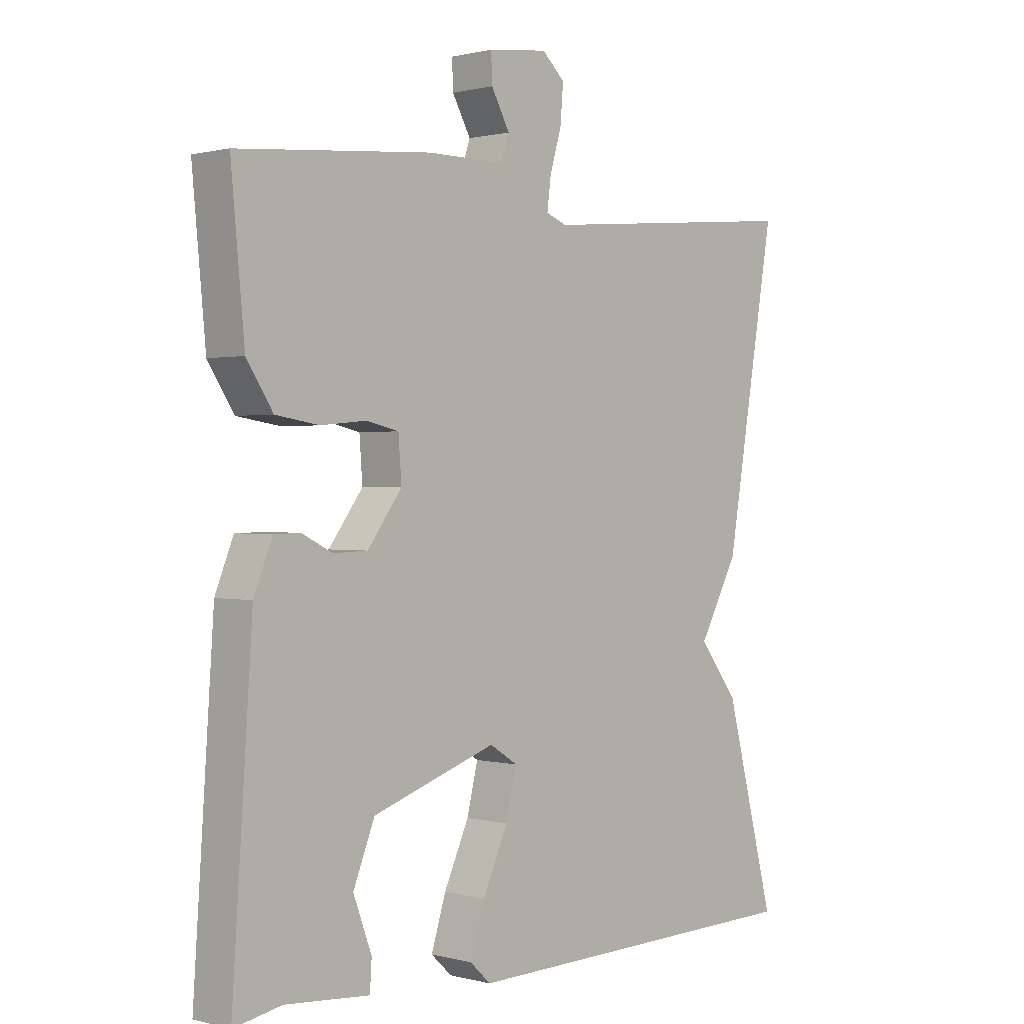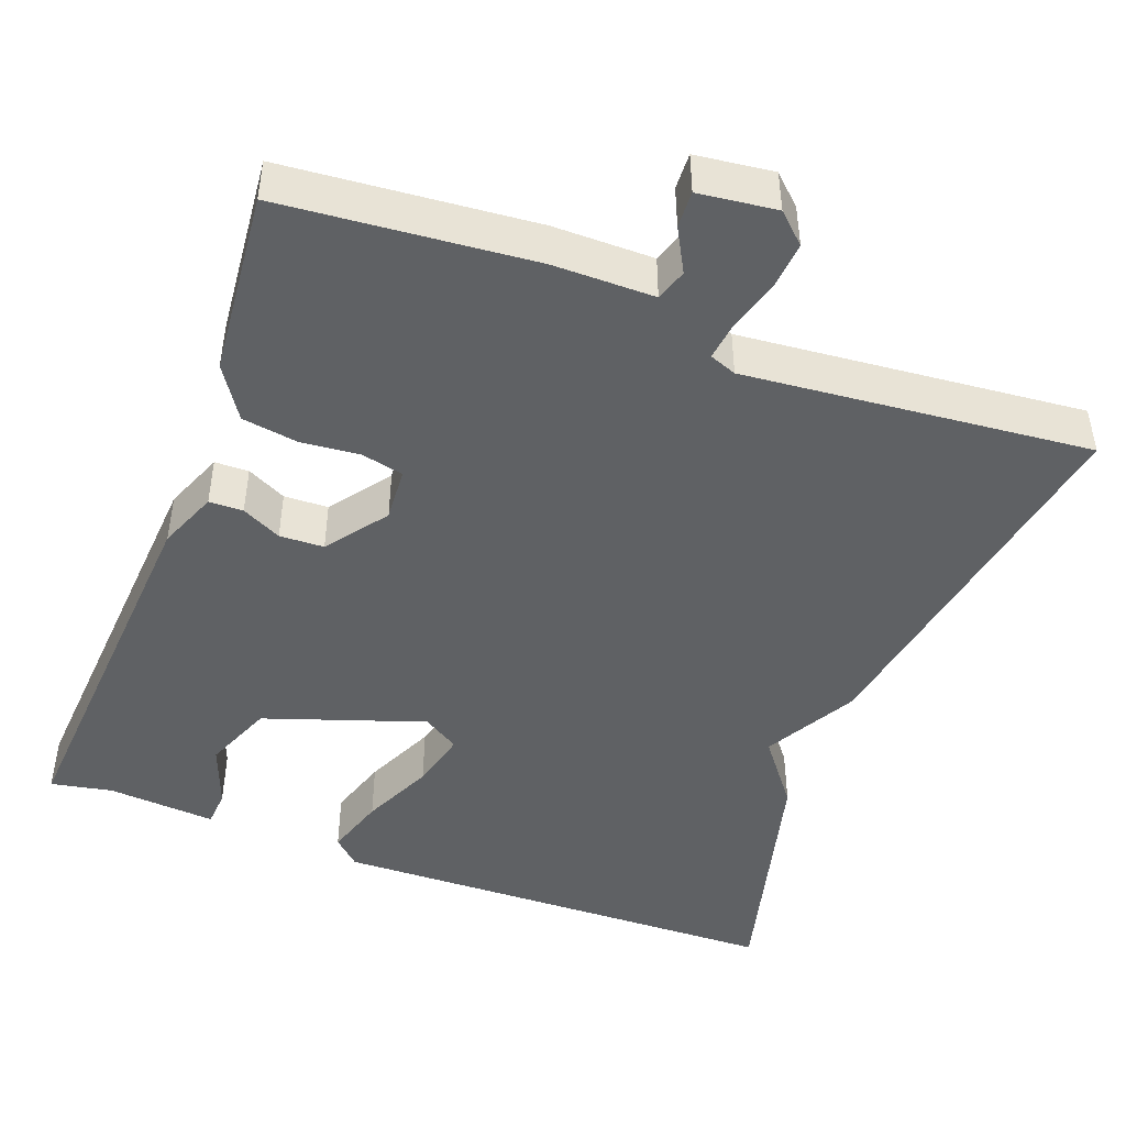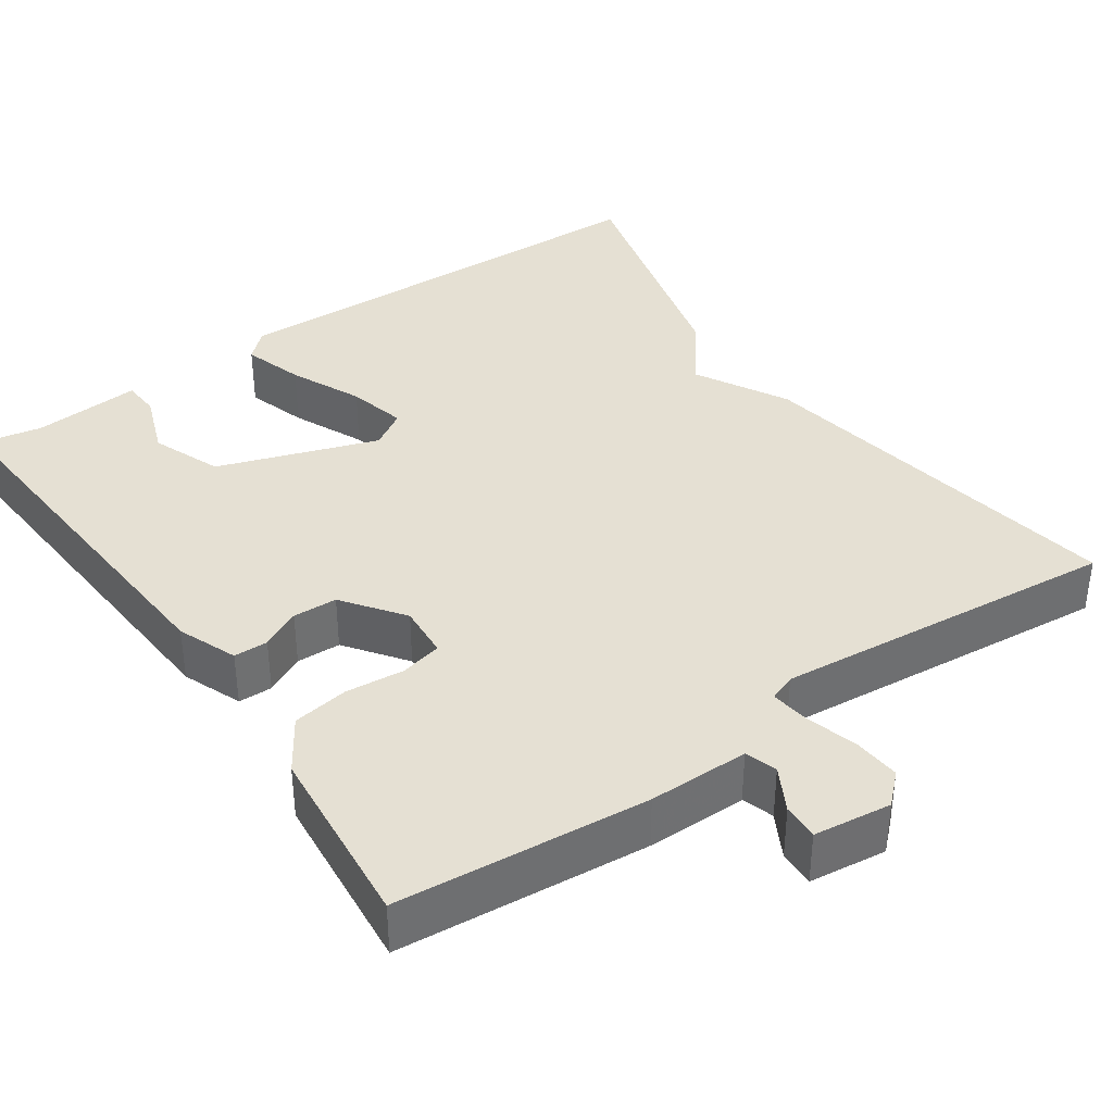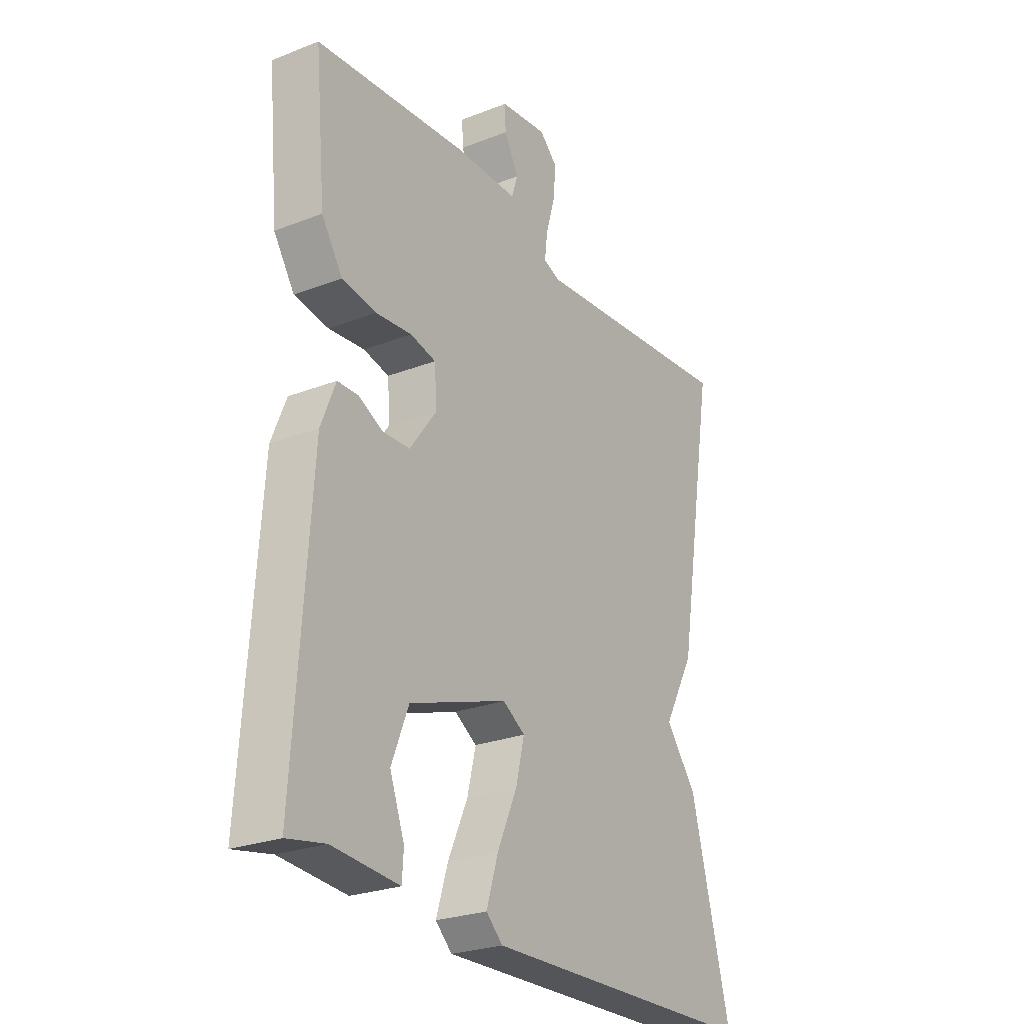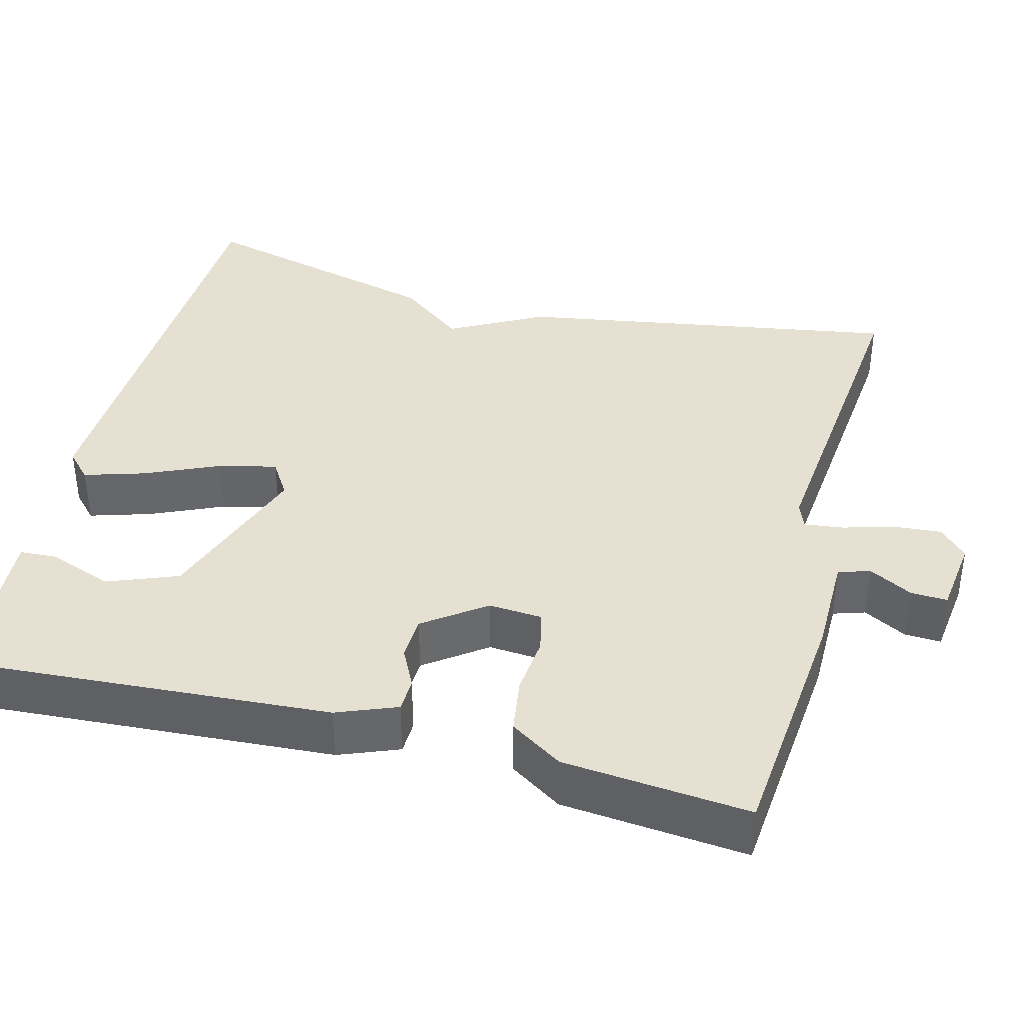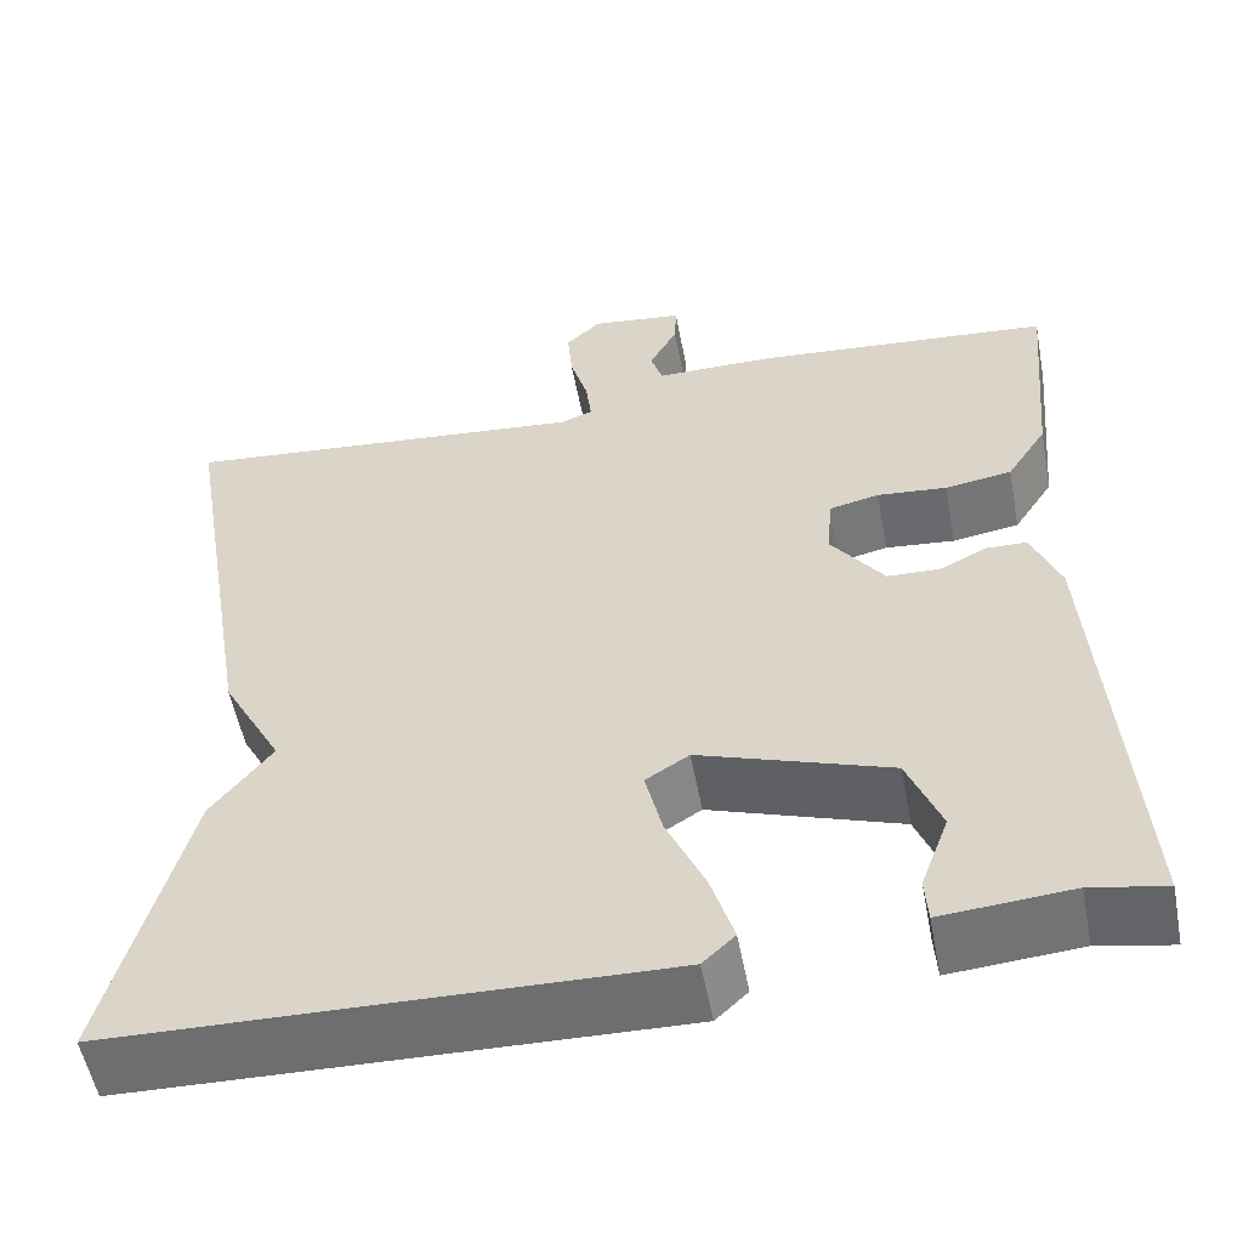
<metadata>
{"format":"obj","ext":"obj","renderer":"f3d","projection":"perspective","resolution":1024,"background":"white","views":[{"elev":0.7,"azim":-46.4,"up":"+Z"},{"elev":-46.0,"azim":-20.6,"up":"+Y"},{"elev":37.9,"azim":-34.7,"up":"+Y"},{"elev":-25.8,"azim":-58.2,"up":"+Z"},{"elev":38.4,"azim":-75.2,"up":"+Y"},{"elev":-54.8,"azim":-169.2,"up":"+Z"}]}
</metadata>
<code>
v -0.5 0.07 -0.5
v -0.467 0.07 -0.013
v -0.437 0.07 0.062
v -0.394 0.07 0.063
v -0.344 0.07 0.038
v -0.288 0.07 0.04
v -0.232 0.07 0.116
v -0.237 0.07 0.184
v -0.29 0.07 0.196
v -0.364 0.07 0.189
v -0.435 0.07 0.2
v -0.478 0.07 0.266
v -0.5 0.07 0.5
v -0.183 0.07 0.528
v -0.056 0.07 0.528
v -0.043 0.07 0.568
v -0.073 0.07 0.623
v -0.075 0.07 0.669
v 0.023 0.07 0.681
v 0.06 0.07 0.646
v 0.055 0.07 0.586
v 0.036 0.07 0.521
v 0.03 0.07 0.472
v 0.064 0.07 0.459
v 0.5 0.07 0.5
v 0.418 0.07 0.016
v 0.354 0.07 -0.101
v 0.418 0.07 -0.184
v 0.5 0.07 -0.5
v -0.078 0.07 -0.514
v -0.112 0.07 -0.482
v -0.088 0.07 -0.405
v -0.047 0.07 -0.314
v -0.029 0.07 -0.24
v -0.075 0.07 -0.211
v -0.277 0.07 -0.28
v -0.312 0.07 -0.368
v -0.282 0.07 -0.449
v -0.285 0.07 -0.496
v -0.422 0.07 -0.485
v -0.5 0 -0.5
v -0.467 0 -0.013
v -0.437 0 0.062
v -0.394 0 0.063
v -0.344 0 0.038
v -0.288 0 0.04
v -0.232 0 0.116
v -0.237 0 0.184
v -0.29 0 0.196
v -0.364 0 0.189
v -0.435 0 0.2
v -0.478 0 0.266
v -0.5 0 0.5
v -0.183 0 0.528
v -0.056 0 0.528
v -0.043 0 0.568
v -0.073 0 0.623
v -0.075 0 0.669
v 0.023 0 0.681
v 0.06 0 0.646
v 0.055 0 0.586
v 0.036 0 0.521
v 0.03 0 0.472
v 0.064 0 0.459
v 0.5 0 0.5
v 0.418 0 0.016
v 0.354 0 -0.101
v 0.418 0 -0.184
v 0.5 0 -0.5
v -0.078 0 -0.514
v -0.112 0 -0.482
v -0.088 0 -0.405
v -0.047 0 -0.314
v -0.029 0 -0.24
v -0.075 0 -0.211
v -0.277 0 -0.28
v -0.312 0 -0.368
v -0.282 0 -0.449
v -0.285 0 -0.496
v -0.422 0 -0.485
f 37 38 39 40
f 3 4 5
f 2 3 5
f 1 2 5
f 40 1 5
f 37 40 5
f 36 37 5
f 35 36 5 6
f 34 35 6 7
f 31 32 33
f 30 31 33
f 29 30 33
f 28 29 33
f 27 28 33
f 27 33 34
f 34 7 8
f 27 34 8
f 26 27 8
f 25 26 8
f 24 25 8
f 20 21 22
f 19 20 22
f 18 19 22
f 17 18 22
f 16 17 22
f 15 16 22 23
f 14 15 23
f 13 14 23
f 12 13 23
f 11 12 23
f 10 11 23
f 9 10 23
f 8 9 23 24
f 80 79 78 77
f 45 44 43
f 45 43 42
f 45 42 41
f 45 41 80
f 45 80 77
f 45 77 76
f 46 45 76 75
f 47 46 75 74
f 73 72 71
f 73 71 70
f 73 70 69
f 73 69 68
f 73 68 67
f 74 73 67
f 48 47 74
f 48 74 67
f 48 67 66
f 48 66 65
f 48 65 64
f 62 61 60
f 62 60 59
f 62 59 58
f 62 58 57
f 62 57 56
f 63 62 56 55
f 63 55 54
f 63 54 53
f 63 53 52
f 63 52 51
f 63 51 50
f 63 50 49
f 64 63 49 48
f 1 41 42 2
f 2 42 43 3
f 3 43 44 4
f 4 44 45 5
f 5 45 46 6
f 6 46 47 7
f 7 47 48 8
f 8 48 49 9
f 9 49 50 10
f 10 50 51 11
f 11 51 52 12
f 12 52 53 13
f 13 53 54 14
f 14 54 55 15
f 15 55 56 16
f 16 56 57 17
f 17 57 58 18
f 18 58 59 19
f 19 59 60 20
f 20 60 61 21
f 21 61 62 22
f 22 62 63 23
f 23 63 64 24
f 24 64 65 25
f 25 65 66 26
f 26 66 67 27
f 27 67 68 28
f 28 68 69 29
f 29 69 70 30
f 30 70 71 31
f 31 71 72 32
f 32 72 73 33
f 33 73 74 34
f 34 74 75 35
f 35 75 76 36
f 36 76 77 37
f 37 77 78 38
f 38 78 79 39
f 39 79 80 40
f 40 80 41 1

</code>
